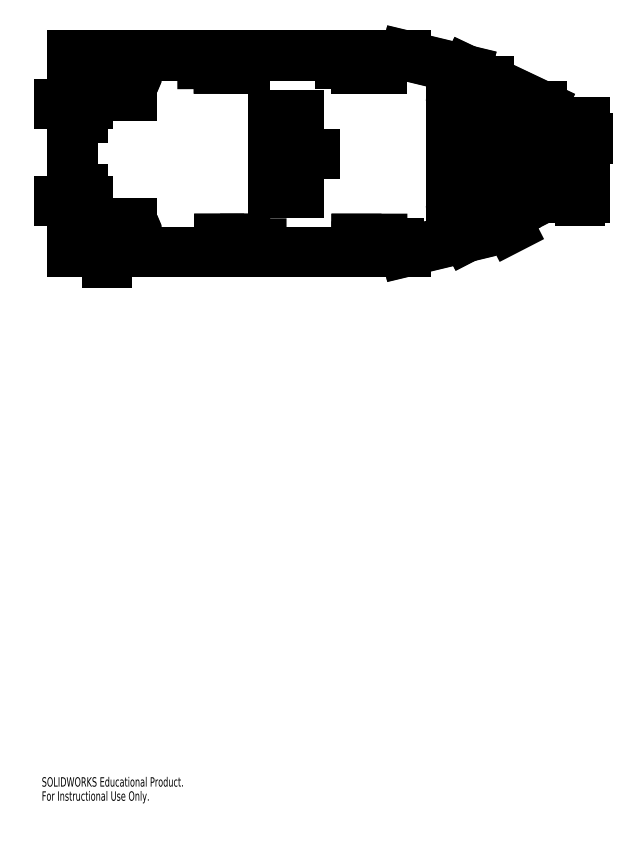
<metadata>
{"format":"dxf","ext":"dxf","renderer":"ezdxf+matplotlib","layout":"modelspace","background":"white","min_lineweight":24,"dpi":150}
</metadata>
<code>
0
SECTION
2
ENTITIES
0
ARC
8
0
10
159.8
20
270.6
30
0
40
1.85
50
0
51
180
0
LINE
8
0
10
157.9
20
270.6
30
0
11
157.9
21
231.3
31
0
0
ARC
8
0
10
159.8
20
231.3
30
0
40
1.85
50
180
51
0
0
LINE
8
0
10
161.6
20
270.6
30
0
11
161.6
21
231.3
31
0
0
LINE
8
0
10
121.4
20
283.7
30
0
11
121.4
21
286.7
31
0
0
LINE
8
0
10
121.4
20
283.7
30
0
11
131.5
21
283.7
31
0
0
LINE
8
0
10
131.5
20
283.7
30
0
11
131.5
21
286.7
31
0
0
LINE
8
0
10
121.4
20
286.7
30
0
11
131.5
21
286.7
31
0
0
LINE
8
0
10
20.51
20
283.7
30
0
11
20.51
21
286.7
31
0
0
LINE
8
0
10
20.51
20
283.7
30
0
11
30.65
21
283.7
31
0
0
LINE
8
0
10
30.65
20
283.7
30
0
11
30.6
21
286.7
31
0
0
LINE
8
0
10
20.51
20
286.7
30
0
11
30.6
21
286.7
31
0
0
CIRCLE
8
0
10
35.23
20
281
30
0
40
1.5
0
LINE
8
0
10
12.96
20
237.1
30
0
11
15.96
21
237.1
31
0
0
LINE
8
0
10
12.96
20
237.1
30
0
11
12.96
21
227.1
31
0
0
LINE
8
0
10
12.96
20
227.1
30
0
11
15.96
21
227.1
31
0
0
LINE
8
0
10
15.96
20
237.1
30
0
11
15.96
21
227.1
31
0
0
LINE
8
0
10
68.52
20
215.1
30
0
11
68.51
21
218.1
31
0
0
LINE
8
0
10
68.52
20
215.1
30
0
11
78.52
21
215.1
31
0
0
LINE
8
0
10
78.52
20
215.1
30
0
11
78.52
21
218.1
31
0
0
LINE
8
0
10
68.51
20
218.1
30
0
11
78.52
21
218.1
31
0
0
CIRCLE
8
0
10
182.3
20
243.4
30
0
40
1.75
0
LINE
8
0
10
188
20
265.8
30
0
11
188
21
255.8
31
0
0
LINE
8
0
10
188
20
255.8
30
0
11
191
21
255.8
31
0
0
LINE
8
0
10
191
20
265.8
30
0
11
191
21
255.8
31
0
0
LINE
8
0
10
188
20
265.8
30
0
11
191
21
265.8
31
0
0
LINE
8
0
10
188
20
246
30
0
11
191
21
246
31
0
0
LINE
8
0
10
188
20
246
30
0
11
188
21
236
31
0
0
LINE
8
0
10
188
20
236
30
0
11
191
21
236
31
0
0
LINE
8
0
10
191
20
246
30
0
11
191
21
236
31
0
0
CIRCLE
8
0
10
182.3
20
258.4
30
0
40
1.75
0
LINE
8
0
10
140.5
20
213.1
30
0
11
163.9
21
218.7
31
0
0
LINE
8
0
10
11.96
20
213.1
30
0
11
140.5
21
213.1
31
0
0
LINE
8
0
10
11.96
20
288.7
30
0
11
11.96
21
213.1
31
0
0
LINE
8
0
10
140.5
20
288.7
30
0
11
11.96
21
288.7
31
0
0
LINE
8
0
10
140.5
20
288.7
30
0
11
163.9
21
283
31
0
0
LINE
8
0
10
163.9
20
283
30
0
11
193
21
269.3
31
0
0
LINE
8
0
10
193
20
233.7
30
0
11
193
21
269.3
31
0
0
LINE
8
0
10
163.9
20
218.7
30
0
11
193
21
233.7
31
0
0
CIRCLE
8
0
10
35.23
20
220.8
30
0
40
1.5
0
LINE
8
0
10
20.51
20
215.1
30
0
11
30.51
21
215.1
31
0
0
LINE
8
0
10
30.51
20
215.1
30
0
11
30.65
21
218.1
31
0
0
LINE
8
0
10
20.51
20
218.1
30
0
11
30.65
21
218.1
31
0
0
LINE
8
0
10
20.51
20
215.1
30
0
11
20.51
21
218.1
31
0
0
LINE
8
0
10
12.96
20
274.6
30
0
11
15.96
21
274.6
31
0
0
LINE
8
0
10
12.96
20
274.6
30
0
11
12.96
21
264.6
31
0
0
LINE
8
0
10
12.96
20
264.6
30
0
11
15.96
21
264.6
31
0
0
LINE
8
0
10
15.96
20
274.6
30
0
11
15.96
21
264.6
31
0
0
LINE
8
0
10
68.32
20
286.7
30
0
11
78.42
21
286.7
31
0
0
LINE
8
0
10
68.33
20
283.7
30
0
11
68.32
21
286.7
31
0
0
LINE
8
0
10
68.33
20
283.7
30
0
11
78.42
21
283.7
31
0
0
LINE
8
0
10
78.42
20
283.7
30
0
11
78.42
21
286.7
31
0
0
LINE
8
0
10
121.5
20
218.1
30
0
11
131.5
21
218.1
31
0
0
LINE
8
0
10
121.5
20
215.1
30
0
11
121.5
21
218.1
31
0
0
LINE
8
0
10
121.5
20
215.1
30
0
11
131.5
21
215.1
31
0
0
LINE
8
0
10
131.5
20
215.1
30
0
11
131.5
21
218.1
31
0
0
LINE
8
0
10
89.15
20
265.9
30
0
11
99.15
21
265.9
31
0
0
LINE
8
0
10
89.15
20
265.9
30
0
11
89.15
21
235.9
31
0
0
LINE
8
0
10
89.15
20
235.9
30
0
11
99.15
21
235.9
31
0
0
LINE
8
0
10
99.15
20
265.9
30
0
11
99.15
21
235.9
31
0
0
ARC
8
0
10
172.5
20
231.3
30
0
40
1.85
50
180
51
0
0
LINE
8
0
10
174.3
20
270.6
30
0
11
174.3
21
231.3
31
0
0
ARC
8
0
10
172.5
20
270.6
30
0
40
1.85
50
0
51
180
0
LINE
8
0
10
170.6
20
270.6
30
0
11
170.6
21
231.3
31
0
0
LINE
8
0
10
20.66
20
215.2
30
0
11
30.36
21
215.2
31
0
0
LINE
8
0
10
20.66
20
217.9
30
0
11
20.66
21
215.2
31
0
0
LINE
8
0
10
30.49
20
217.9
30
0
11
20.66
21
217.9
31
0
0
LINE
8
0
10
30.36
20
215.2
30
0
11
30.49
21
217.9
31
0
0
LINE
8
0
10
13.11
20
237
30
0
11
13.11
21
227.3
31
0
0
LINE
8
0
10
13.11
20
227.3
30
0
11
15.81
21
227.3
31
0
0
LINE
8
0
10
15.81
20
227.3
30
0
11
15.81
21
237
31
0
0
LINE
8
0
10
15.81
20
237
30
0
11
13.11
21
237
31
0
0
LINE
8
0
10
78.37
20
215.2
30
0
11
78.37
21
217.9
31
0
0
LINE
8
0
10
68.67
20
215.2
30
0
11
78.37
21
215.2
31
0
0
LINE
8
0
10
68.66
20
217.9
30
0
11
68.67
21
215.2
31
0
0
LINE
8
0
10
78.37
20
217.9
30
0
11
68.66
21
217.9
31
0
0
LINE
8
0
10
131.4
20
215.2
30
0
11
131.4
21
217.9
31
0
0
LINE
8
0
10
121.7
20
215.2
30
0
11
131.4
21
215.2
31
0
0
LINE
8
0
10
121.7
20
217.9
30
0
11
121.7
21
215.2
31
0
0
LINE
8
0
10
131.4
20
217.9
30
0
11
121.7
21
217.9
31
0
0
LINE
8
0
10
188.1
20
265.6
30
0
11
188.1
21
255.9
31
0
0
LINE
8
0
10
188.1
20
255.9
30
0
11
190.8
21
255.9
31
0
0
LINE
8
0
10
190.8
20
255.9
30
0
11
190.8
21
265.6
31
0
0
LINE
8
0
10
190.8
20
265.6
30
0
11
188.1
21
265.6
31
0
0
LINE
8
0
10
190.8
20
245.8
30
0
11
188.1
21
245.8
31
0
0
LINE
8
0
10
188.1
20
245.8
30
0
11
188.1
21
236.1
31
0
0
LINE
8
0
10
188.1
20
236.1
30
0
11
190.8
21
236.1
31
0
0
LINE
8
0
10
190.8
20
236.1
30
0
11
190.8
21
245.8
31
0
0
LINE
8
0
10
158.1
20
270.6
30
0
11
158.1
21
231.3
31
0
0
LINE
8
0
10
161.5
20
231.3
30
0
11
161.5
21
270.6
31
0
0
LINE
8
0
10
170.8
20
270.6
30
0
11
170.8
21
231.3
31
0
0
LINE
8
0
10
174.2
20
231.3
30
0
11
174.2
21
270.6
31
0
0
LINE
8
0
10
99
20
236
30
0
11
99
21
265.7
31
0
0
LINE
8
0
10
89.3
20
236
30
0
11
99
21
236
31
0
0
LINE
8
0
10
89.3
20
265.7
30
0
11
89.3
21
236
31
0
0
LINE
8
0
10
99
20
265.7
30
0
11
89.3
21
265.7
31
0
0
LINE
8
0
10
121.6
20
286.5
30
0
11
121.6
21
283.8
31
0
0
LINE
8
0
10
131.4
20
283.8
30
0
11
131.4
21
286.5
31
0
0
LINE
8
0
10
121.6
20
283.8
30
0
11
131.4
21
283.8
31
0
0
LINE
8
0
10
131.4
20
286.5
30
0
11
121.6
21
286.5
31
0
0
LINE
8
0
10
68.47
20
286.5
30
0
11
68.48
21
283.8
31
0
0
LINE
8
0
10
78.27
20
286.5
30
0
11
68.47
21
286.5
31
0
0
LINE
8
0
10
68.48
20
283.8
30
0
11
78.27
21
283.8
31
0
0
LINE
8
0
10
78.27
20
283.8
30
0
11
78.27
21
286.5
31
0
0
LINE
8
0
10
20.66
20
286.5
30
0
11
20.66
21
283.8
31
0
0
LINE
8
0
10
30.46
20
286.5
30
0
11
20.66
21
286.5
31
0
0
LINE
8
0
10
20.66
20
283.8
30
0
11
30.5
21
283.8
31
0
0
LINE
8
0
10
30.5
20
283.8
30
0
11
30.46
21
286.5
31
0
0
LINE
8
0
10
13.11
20
274.5
30
0
11
13.11
21
264.8
31
0
0
LINE
8
0
10
13.11
20
264.8
30
0
11
15.81
21
264.8
31
0
0
LINE
8
0
10
15.81
20
264.8
30
0
11
15.81
21
274.5
31
0
0
LINE
8
0
10
15.81
20
274.5
30
0
11
13.11
21
274.5
31
0
0
LINE
8
0
10
164
20
218.6
30
0
11
193.1
21
233.6
31
0
0
LINE
8
0
10
193.1
20
233.6
30
0
11
193.1
21
269.3
31
0
0
LINE
8
0
10
193.1
20
269.3
30
0
11
164
21
283.2
31
0
0
LINE
8
0
10
164
20
283.2
30
0
11
140.5
21
288.8
31
0
0
LINE
8
0
10
140.5
20
288.8
30
0
11
11.81
21
288.8
31
0
0
LINE
8
0
10
11.81
20
288.8
30
0
11
11.81
21
212.9
31
0
0
LINE
8
0
10
11.81
20
212.9
30
0
11
140.5
21
212.9
31
0
0
LINE
8
0
10
140.5
20
212.9
30
0
11
164
21
218.6
31
0
0
CIRCLE
8
0
10
35.23
20
220.8
30
0
40
1.35
0
CIRCLE
8
0
10
182.3
20
243.4
30
0
40
1.6
0
CIRCLE
8
0
10
182.3
20
258.4
30
0
40
1.6
0
ARC
8
0
10
159.8
20
231.3
30
0
40
1.7
50
180
51
0
0
ARC
8
0
10
159.8
20
270.6
30
0
40
1.7
50
0
51
180
0
ARC
8
0
10
172.5
20
270.6
30
0
40
1.7
50
0
51
180
0
ARC
8
0
10
172.5
20
231.3
30
0
40
1.7
50
180
51
0
0
CIRCLE
8
0
10
35.23
20
281
30
0
40
1.35
0
DIMENSION
8
0
2
_D
10
34.93
20
219.3
30
0
11
34.93
21
219.6
31
0
70
   160
1
<>
71
     2
42
-1
3
SLDDIMSTYLE0
13
35.23
23
219.4
33
0
14
35.23
24
219.3
34
0
50
90
0
DIMENSION
8
0
2
_D_1
10
25.21
20
215.1
30
0
11
25.21
21
215.4
31
0
70
   160
1
<>
71
     2
42
-1
3
SLDDIMSTYLE0
13
25.51
23
215.2
33
0
14
25.51
24
215.1
34
0
50
-90
0
DIMENSION
8
0
2
_D_2
10
12.96
20
232.4
30
0
11
13.26
21
232.4
31
0
70
   160
1
<>
71
     2
42
-1
3
SLDDIMSTYLE0
13
13.11
23
232.1
33
0
14
12.96
24
232.1
34
0
0
DIMENSION
8
0
2
_D_3
10
78.52
20
216.3
30
0
11
78.22
21
216.3
31
0
70
   160
1
<>
71
     2
42
-1
3
SLDDIMSTYLE0
13
78.37
23
216.6
33
0
14
78.52
24
216.6
34
0
50
-0.004776
0
DIMENSION
8
0
2
_D_4
10
131.5
20
216.3
30
0
11
131.2
21
216.3
31
0
70
   160
1
<>
71
     2
42
-1
3
SLDDIMSTYLE0
13
131.4
23
216.6
33
0
14
131.5
24
216.6
34
0
0
DIMENSION
8
0
2
_D_5
10
207.8
20
241.6
30
0
11
207.8
21
237
31
0
70
   160
1
<>
71
     2
42
-1
3
SLDDIMSTYLE0
13
182.3
23
241.8
33
0
14
182.3
24
241.6
34
0
50
90
0
DIMENSION
8
0
2
_D_6
10
209.8
20
256.6
30
0
11
209.8
21
238.3
31
0
70
   160
1
<>
71
     2
42
-1
3
SLDDIMSTYLE0
13
182.3
23
256.8
33
0
14
182.3
24
256.6
34
0
50
90
0
DIMENSION
8
0
2
_D_7
10
188
20
261.1
30
0
11
188.3
21
261.1
31
0
70
   160
1
<>
71
     2
42
-1
3
SLDDIMSTYLE0
13
188.1
23
260.8
33
0
14
188
24
260.8
34
0
0
DIMENSION
8
0
2
_D_8
10
189.8
20
246
30
0
11
189.8
21
245.7
31
0
70
   160
1
<>
71
     2
42
-1
3
SLDDIMSTYLE0
13
189.5
23
245.8
33
0
14
189.5
24
246
34
0
50
90
0
DIMENSION
8
0
2
_D_9
10
159.5
20
229.4
30
0
11
159.5
21
229.7
31
0
70
   160
1
<>
71
     2
42
-1
3
SLDDIMSTYLE0
13
159.8
23
229.6
33
0
14
159.8
24
229.4
34
0
50
90
0
DIMENSION
8
0
2
_D_10
10
172.8
20
272.5
30
0
11
172.8
21
272.2
31
0
70
   160
1
<>
71
     2
42
-1
3
SLDDIMSTYLE0
13
172.5
23
272.3
33
0
14
172.5
24
272.5
34
0
50
90
0
DIMENSION
8
0
2
_D_11
10
99.15
20
250.6
30
0
11
98.85
21
250.6
31
0
70
   160
1
<>
71
     2
42
-1
3
SLDDIMSTYLE0
13
99
23
250.9
33
0
14
99.15
24
250.9
34
0
0
DIMENSION
8
0
2
_D_12
10
121.4
20
285.5
30
0
11
121.7
21
285.5
31
0
70
   160
1
<>
71
     2
42
-1
3
SLDDIMSTYLE0
13
121.6
23
285.2
33
0
14
121.4
24
285.2
34
0
0
DIMENSION
8
0
2
_D_13
10
68.33
20
285.5
30
0
11
68.63
21
285.5
31
0
70
   160
1
<>
71
     2
42
-1
3
SLDDIMSTYLE0
13
68.48
23
285.2
33
0
14
68.33
24
285.2
34
0
50
0.1534
0
DIMENSION
8
0
2
_D_14
10
34.93
20
279.5
30
0
11
34.93
21
279.8
31
0
70
   160
1
<>
71
     2
42
-1
3
SLDDIMSTYLE0
13
35.23
23
279.6
33
0
14
35.23
24
279.5
34
0
50
90
0
DIMENSION
8
0
2
_D_15
10
20.51
20
285.5
30
0
11
20.81
21
285.5
31
0
70
   160
1
<>
71
     2
42
-1
3
SLDDIMSTYLE0
13
20.66
23
285.2
33
0
14
20.51
24
285.2
34
0
50
2.067e-05
0
DIMENSION
8
0
2
_D_16
10
12.96
20
269.9
30
0
11
13.26
21
269.9
31
0
70
   160
1
<>
71
     2
42
-1
3
SLDDIMSTYLE0
13
13.11
23
269.6
33
0
14
12.96
24
269.6
34
0
0
DIMENSION
8
0
2
_D_17
10
178.7
20
226.4
30
0
11
178.9
21
226.1
31
0
70
   160
1
<>
71
     2
42
-1
3
SLDDIMSTYLE0
13
178.5
23
226.1
33
0
14
178.5
24
226.2
34
0
50
-62.77
0
MTEXT
8
0
10
0
20
10.13
30
0
40
3.633
41
0
71
     1
72
     1
1
SOLIDWORKS Educational Product.
7
SLDTEXTSTYLE1
73
     1
44
1
0
MTEXT
8
0
10
0
20
4.683
30
0
40
3.633
41
0
71
     1
72
     1
1
For Instructional Use Only.
7
SLDTEXTSTYLE1
73
     1
44
1
0
ENDSEC
0
EOF

</code>
